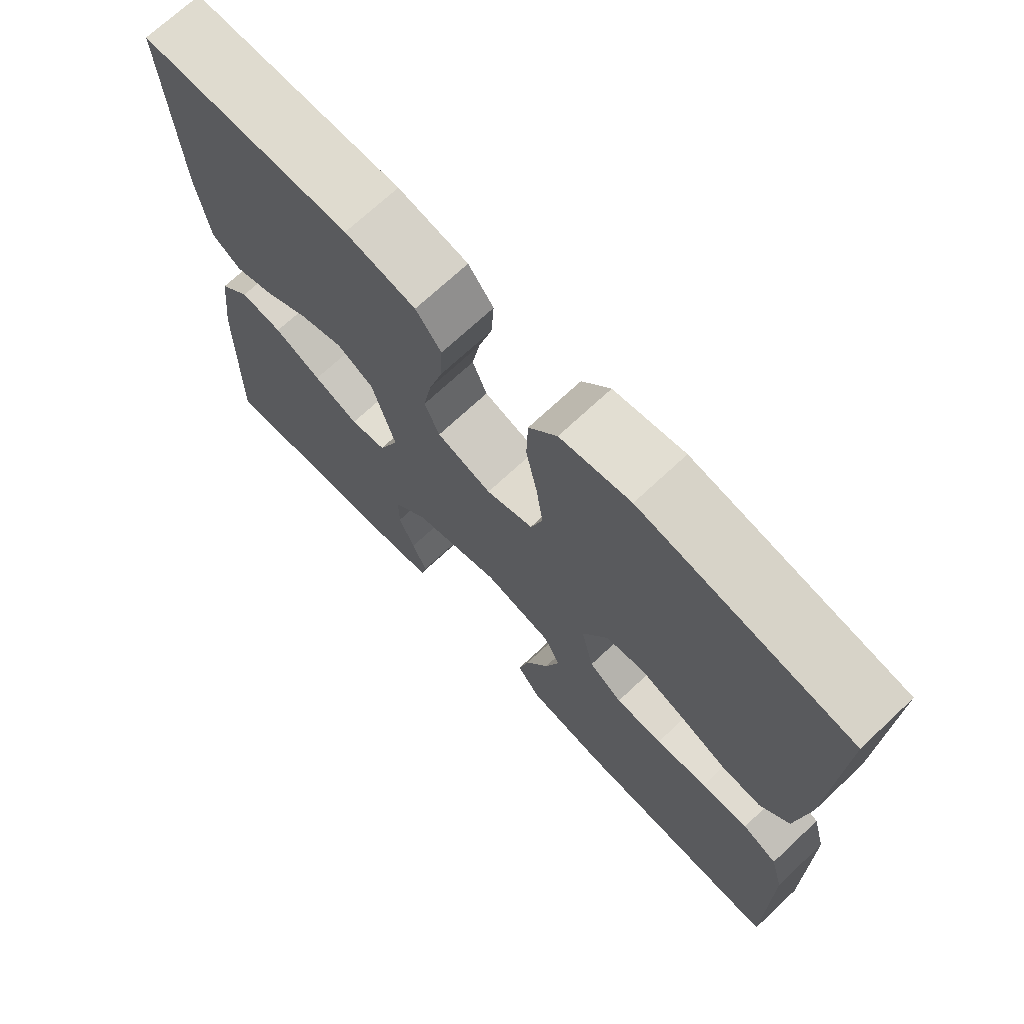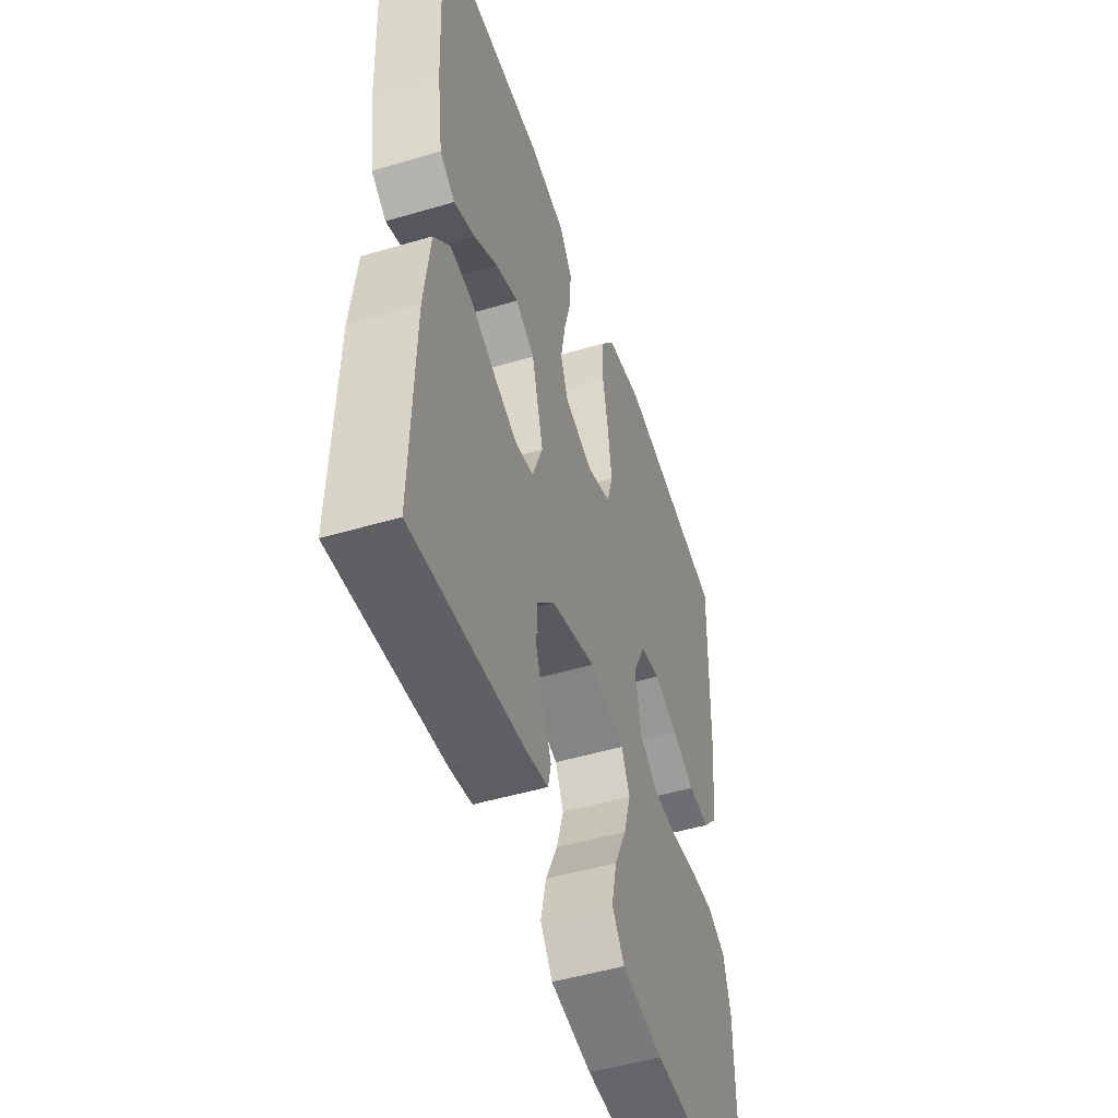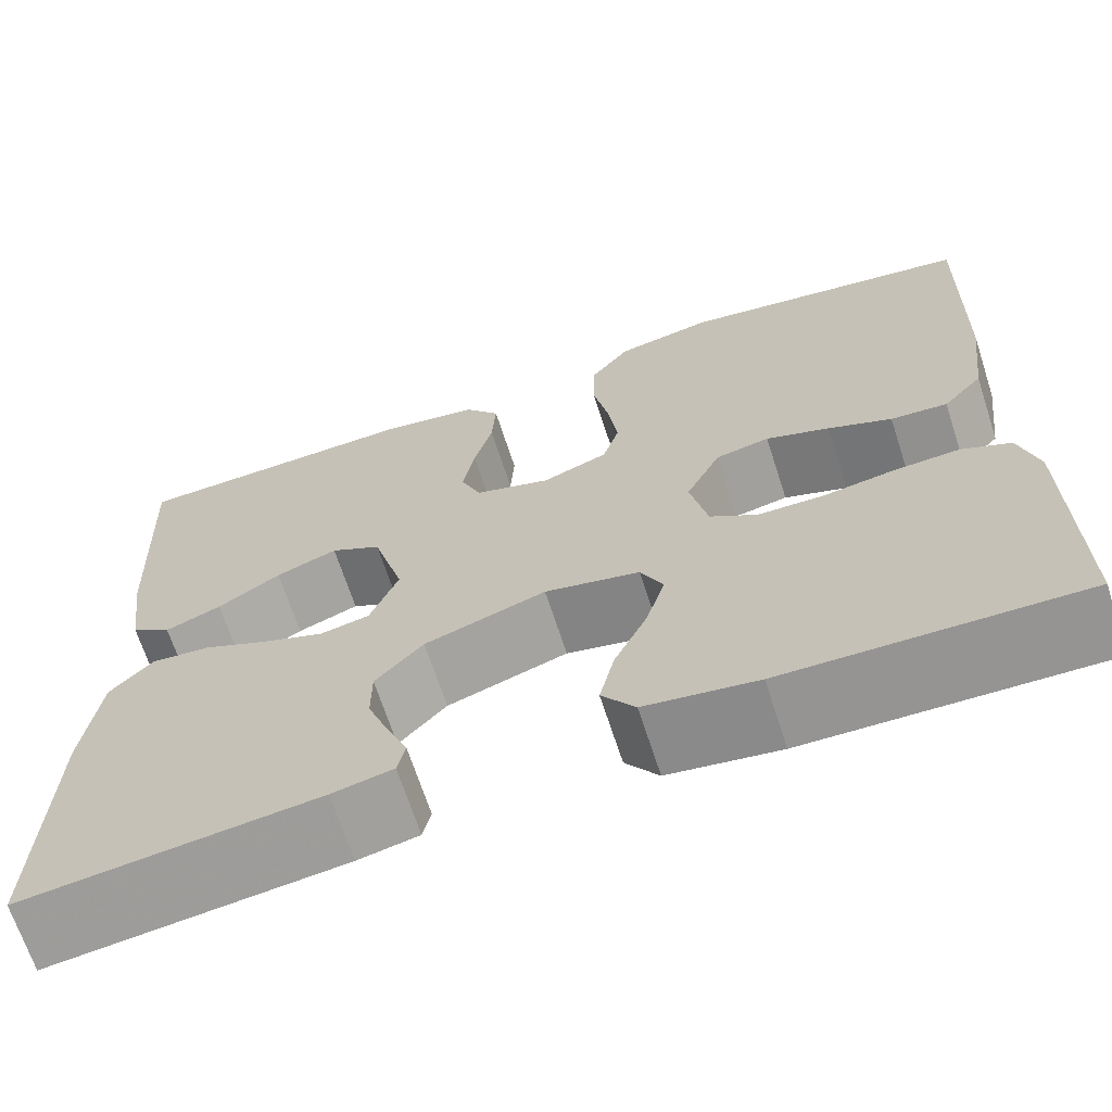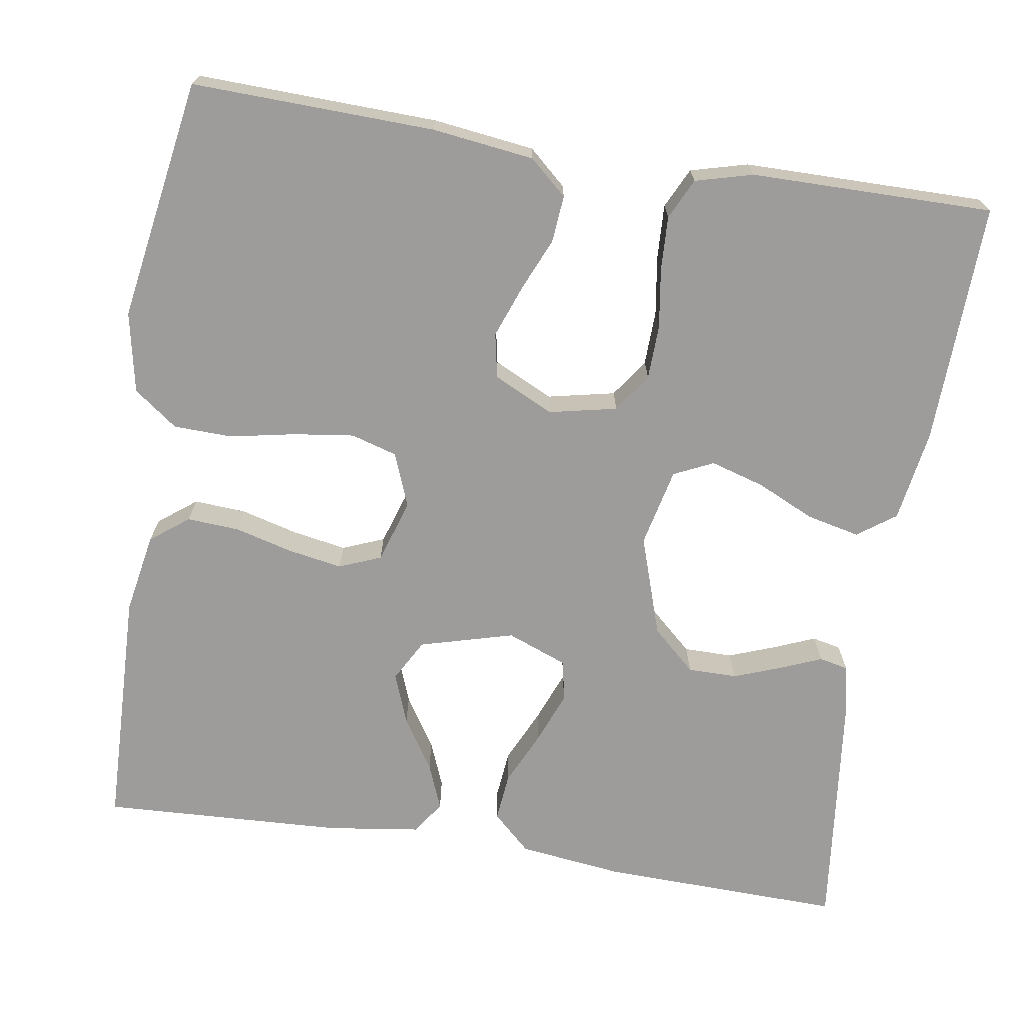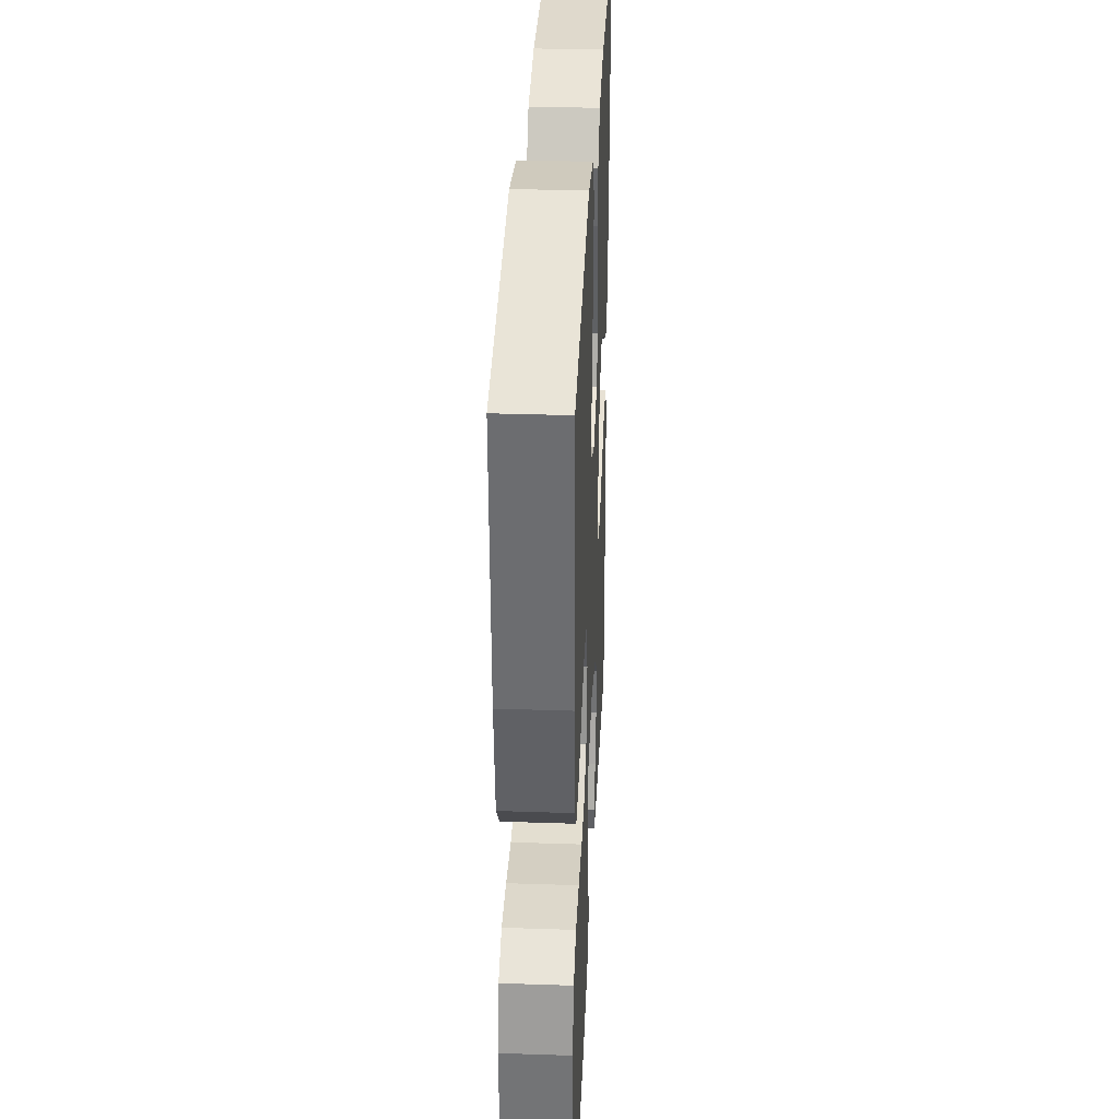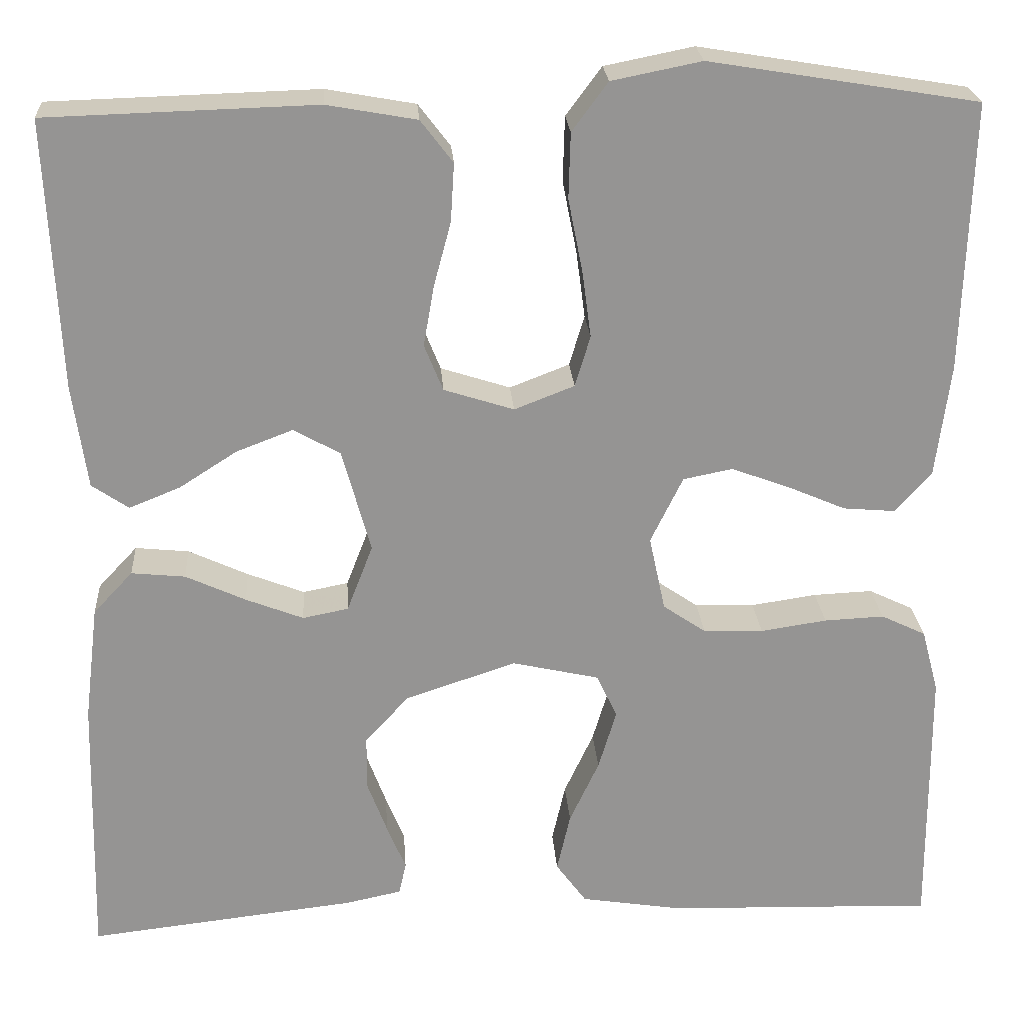
<metadata>
{"format":"obj","ext":"obj","renderer":"f3d","projection":"perspective","resolution":1024,"background":"white","views":[{"elev":71.2,"azim":46.9,"up":"+Z"},{"elev":-49.8,"azim":-71.9,"up":"+Z"},{"elev":-67.9,"azim":18.0,"up":"+Z"},{"elev":-70.3,"azim":81.0,"up":"+Y"},{"elev":34.0,"azim":92.6,"up":"+Z"},{"elev":23.2,"azim":-3.9,"up":"+Z"}]}
</metadata>
<code>
v -0.5 0.07 0.5
v -0.2 0.07 0.509
v -0.1 0.07 0.491
v -0.064 0.07 0.444
v -0.068 0.07 0.379
v -0.087 0.07 0.308
v -0.099 0.07 0.24
v -0.078 0.07 0.188
v 0 0.07 0.163
v 0.067 0.07 0.189
v 0.084 0.07 0.246
v 0.074 0.07 0.321
v 0.058 0.07 0.402
v 0.06 0.07 0.475
v 0.1 0.07 0.529
v 0.2 0.07 0.549
v 0.5 0.07 0.5
v 0.491 0.07 0.2
v 0.475 0.07 0.074
v 0.434 0.07 0.028
v 0.376 0.07 0.033
v 0.311 0.07 0.061
v 0.246 0.07 0.085
v 0.191 0.07 0.074
v 0.155 0.07 0
v 0.173 0.07 -0.084
v 0.221 0.07 -0.117
v 0.288 0.07 -0.119
v 0.362 0.07 -0.108
v 0.429 0.07 -0.105
v 0.479 0.07 -0.129
v 0.498 0.07 -0.2
v 0.5 0.07 -0.5
v 0.2 0.07 -0.491
v 0.086 0.07 -0.473
v 0.052 0.07 -0.426
v 0.067 0.07 -0.36
v 0.1 0.07 -0.289
v 0.12 0.07 -0.222
v 0.097 0.07 -0.173
v 0 0.07 -0.151
v -0.124 0.07 -0.192
v -0.173 0.07 -0.246
v -0.173 0.07 -0.307
v -0.151 0.07 -0.366
v -0.13 0.07 -0.417
v -0.138 0.07 -0.453
v -0.2 0.07 -0.466
v -0.5 0.07 -0.5
v -0.492 0.07 -0.2
v -0.476 0.07 -0.07
v -0.432 0.07 -0.023
v -0.372 0.07 -0.029
v -0.305 0.07 -0.06
v -0.241 0.07 -0.085
v -0.19 0.07 -0.075
v -0.161 0.07 0
v -0.193 0.07 0.116
v -0.245 0.07 0.145
v -0.308 0.07 0.121
v -0.372 0.07 0.08
v -0.429 0.07 0.057
v -0.47 0.07 0.085
v -0.486 0.07 0.2
v -0.5 0 0.5
v -0.2 0 0.509
v -0.1 0 0.491
v -0.064 0 0.444
v -0.068 0 0.379
v -0.087 0 0.308
v -0.099 0 0.24
v -0.078 0 0.188
v 0 0 0.163
v 0.067 0 0.189
v 0.084 0 0.246
v 0.074 0 0.321
v 0.058 0 0.402
v 0.06 0 0.475
v 0.1 0 0.529
v 0.2 0 0.549
v 0.5 0 0.5
v 0.491 0 0.2
v 0.475 0 0.074
v 0.434 0 0.028
v 0.376 0 0.033
v 0.311 0 0.061
v 0.246 0 0.085
v 0.191 0 0.074
v 0.155 0 0
v 0.173 0 -0.084
v 0.221 0 -0.117
v 0.288 0 -0.119
v 0.362 0 -0.108
v 0.429 0 -0.105
v 0.479 0 -0.129
v 0.498 0 -0.2
v 0.5 0 -0.5
v 0.2 0 -0.491
v 0.086 0 -0.473
v 0.052 0 -0.426
v 0.067 0 -0.36
v 0.1 0 -0.289
v 0.12 0 -0.222
v 0.097 0 -0.173
v 0 0 -0.151
v -0.124 0 -0.192
v -0.173 0 -0.246
v -0.173 0 -0.307
v -0.151 0 -0.366
v -0.13 0 -0.417
v -0.138 0 -0.453
v -0.2 0 -0.466
v -0.5 0 -0.5
v -0.492 0 -0.2
v -0.476 0 -0.07
v -0.432 0 -0.023
v -0.372 0 -0.029
v -0.305 0 -0.06
v -0.241 0 -0.085
v -0.19 0 -0.075
v -0.161 0 0
v -0.193 0 0.116
v -0.245 0 0.145
v -0.308 0 0.121
v -0.372 0 0.08
v -0.429 0 0.057
v -0.47 0 0.085
v -0.486 0 0.2
f 60 61 62 63
f 59 60 63 64
f 51 52 53 54
f 51 54 55
f 50 51 55
f 49 50 55 56
f 45 46 47 48
f 44 45 48 49
f 43 44 49 56
f 35 36 37 38
f 35 38 39
f 34 35 39
f 33 34 39
f 32 33 39 40
f 28 29 30 31
f 27 28 31 32
f 19 20 21 22
f 19 22 23
f 18 19 23
f 17 18 23 24
f 15 16 17 24
f 12 13 14 15
f 11 12 15 24
f 3 4 5 6
f 3 6 7
f 2 3 7
f 59 64 1 2
f 58 59 2 7
f 57 58 7 8
f 42 43 56 57
f 41 42 57 8
f 27 32 40 41
f 26 27 41
f 25 26 41 8
f 10 11 24 25
f 9 10 25
f 8 9 25
f 127 126 125 124
f 128 127 124 123
f 118 117 116 115
f 119 118 115
f 119 115 114
f 120 119 114 113
f 112 111 110 109
f 113 112 109 108
f 120 113 108 107
f 102 101 100 99
f 103 102 99
f 103 99 98
f 103 98 97
f 104 103 97 96
f 95 94 93 92
f 96 95 92 91
f 86 85 84 83
f 87 86 83
f 87 83 82
f 88 87 82 81
f 88 81 80 79
f 79 78 77 76
f 88 79 76 75
f 70 69 68 67
f 71 70 67
f 71 67 66
f 66 65 128 123
f 71 66 123 122
f 72 71 122 121
f 121 120 107 106
f 72 121 106 105
f 105 104 96 91
f 105 91 90
f 72 105 90 89
f 89 88 75 74
f 89 74 73
f 89 73 72
f 1 65 66 2
f 2 66 67 3
f 3 67 68 4
f 4 68 69 5
f 5 69 70 6
f 6 70 71 7
f 7 71 72 8
f 8 72 73 9
f 9 73 74 10
f 10 74 75 11
f 11 75 76 12
f 12 76 77 13
f 13 77 78 14
f 14 78 79 15
f 15 79 80 16
f 16 80 81 17
f 17 81 82 18
f 18 82 83 19
f 19 83 84 20
f 20 84 85 21
f 21 85 86 22
f 22 86 87 23
f 23 87 88 24
f 24 88 89 25
f 25 89 90 26
f 26 90 91 27
f 27 91 92 28
f 28 92 93 29
f 29 93 94 30
f 30 94 95 31
f 31 95 96 32
f 32 96 97 33
f 33 97 98 34
f 34 98 99 35
f 35 99 100 36
f 36 100 101 37
f 37 101 102 38
f 38 102 103 39
f 39 103 104 40
f 40 104 105 41
f 41 105 106 42
f 42 106 107 43
f 43 107 108 44
f 44 108 109 45
f 45 109 110 46
f 46 110 111 47
f 47 111 112 48
f 48 112 113 49
f 49 113 114 50
f 50 114 115 51
f 51 115 116 52
f 52 116 117 53
f 53 117 118 54
f 54 118 119 55
f 55 119 120 56
f 56 120 121 57
f 57 121 122 58
f 58 122 123 59
f 59 123 124 60
f 60 124 125 61
f 61 125 126 62
f 62 126 127 63
f 63 127 128 64
f 64 128 65 1

</code>
